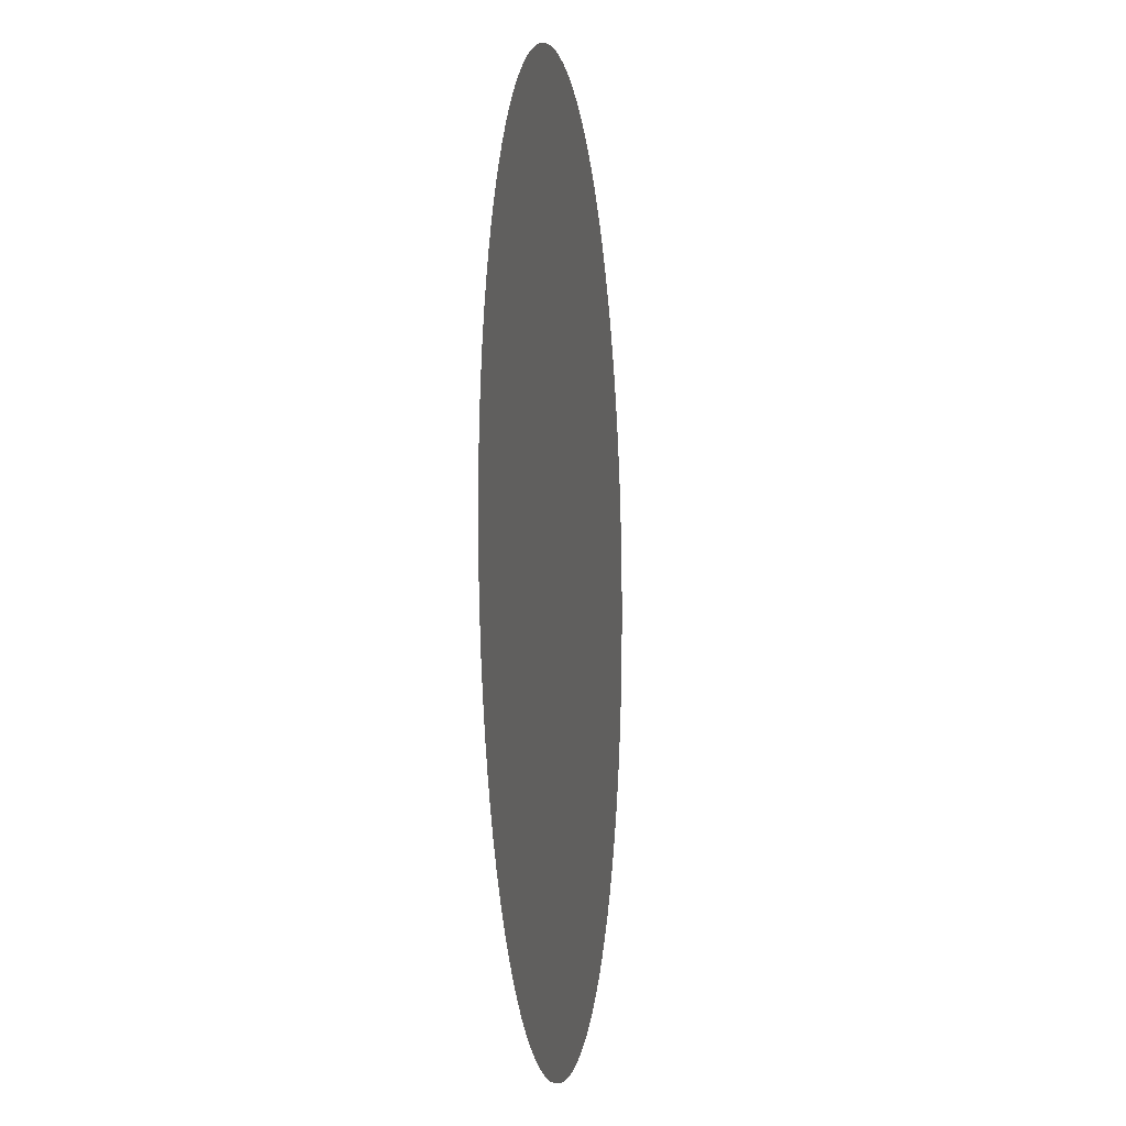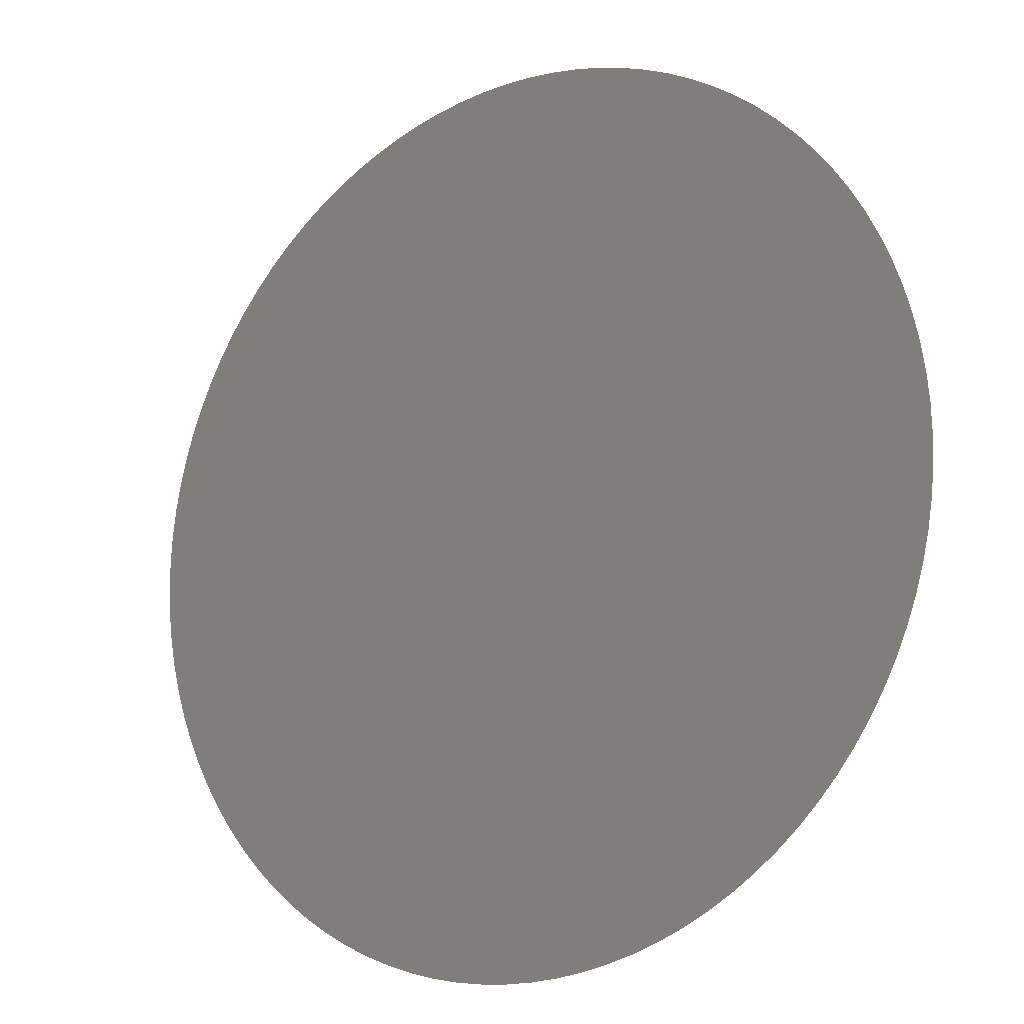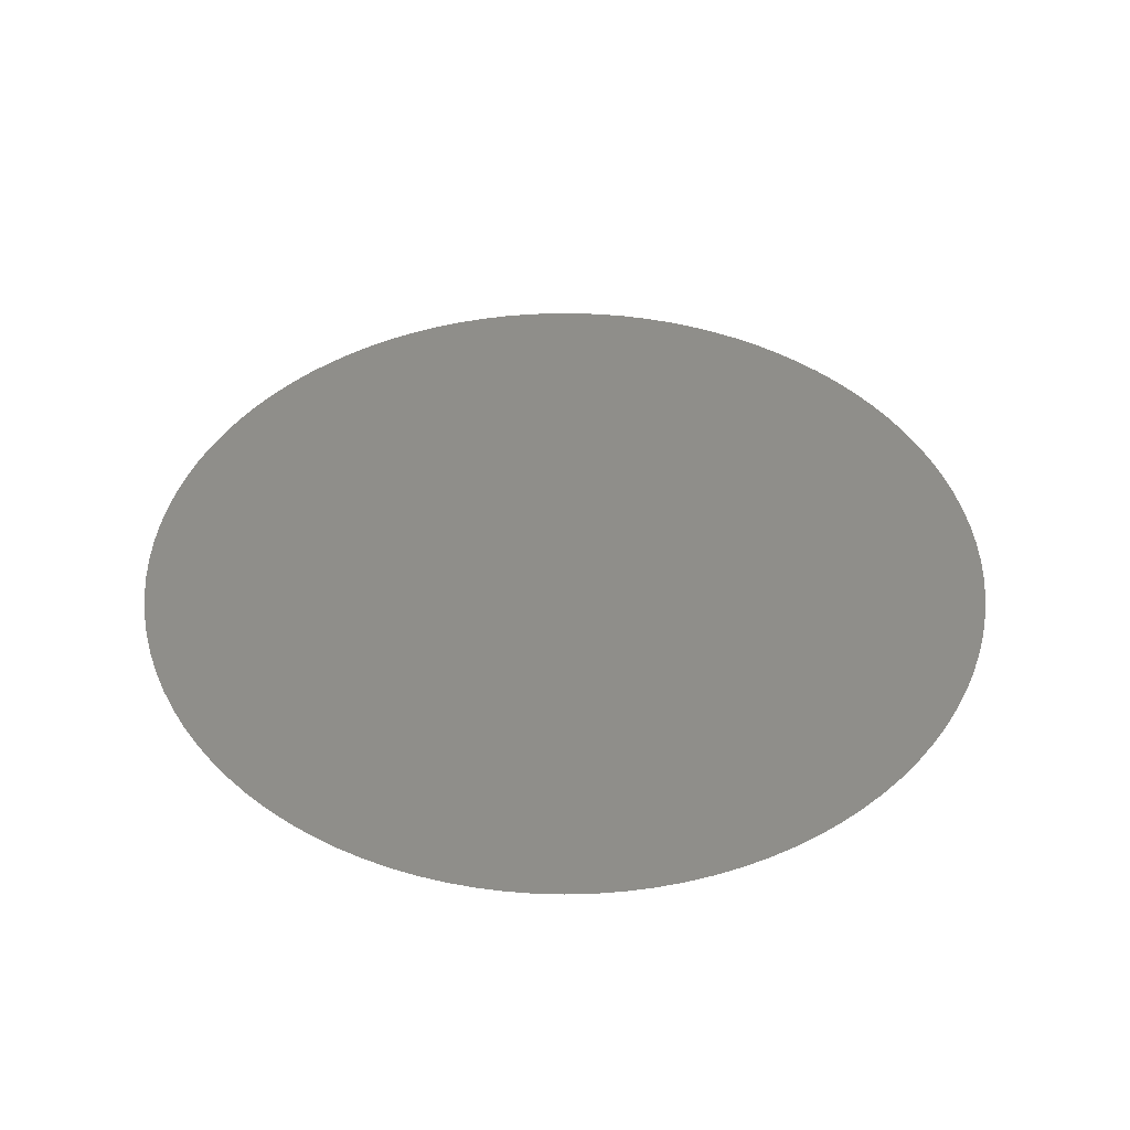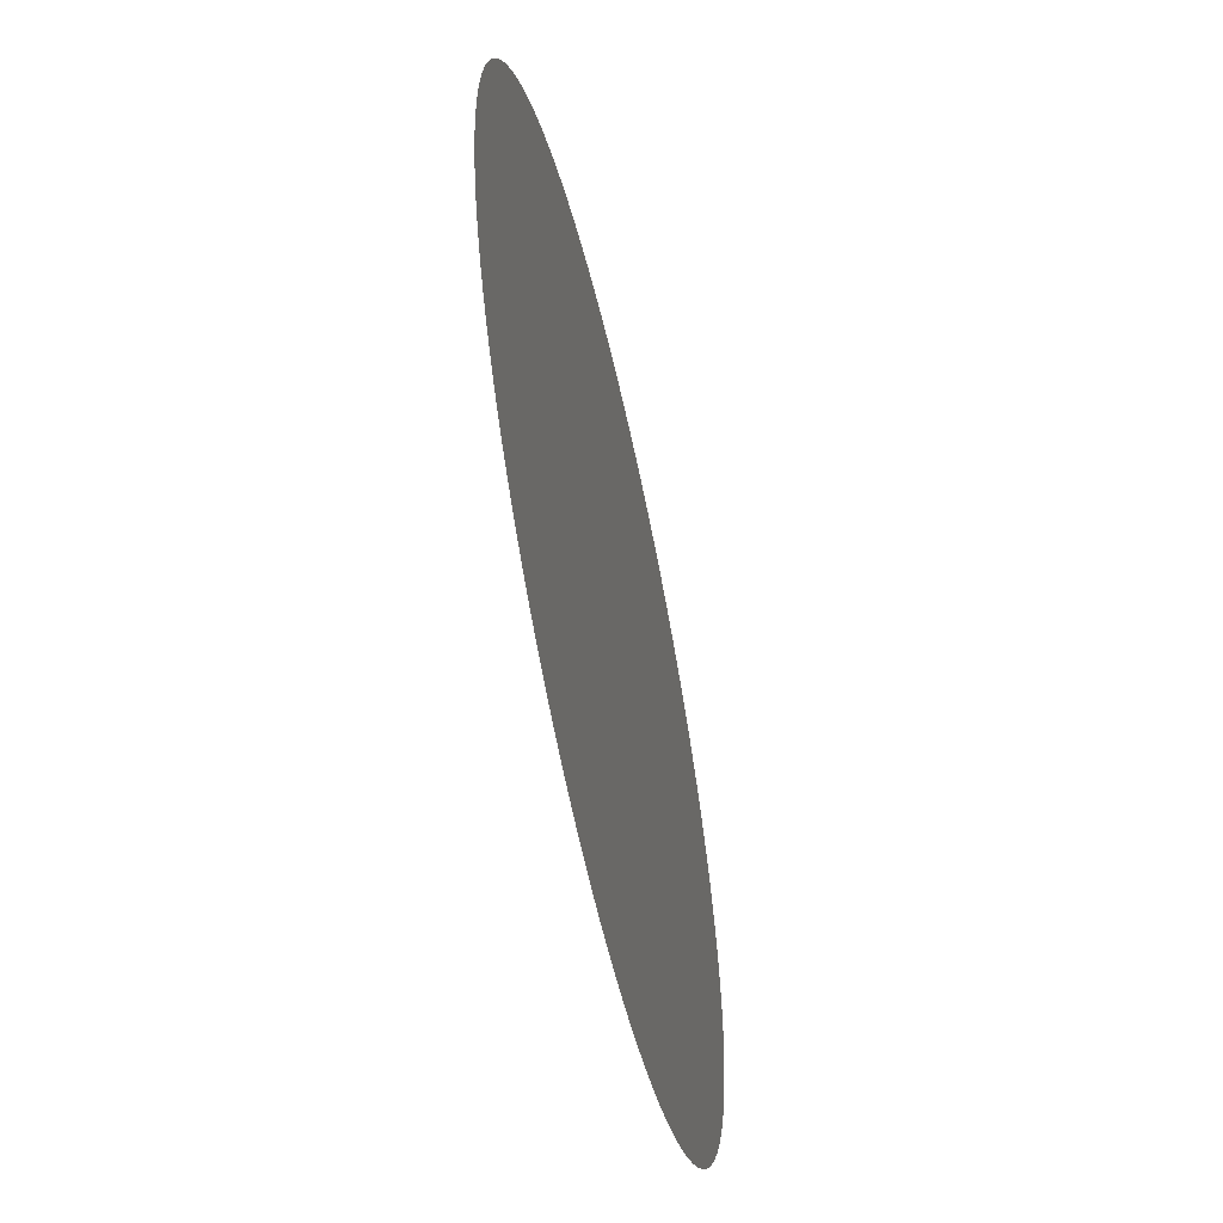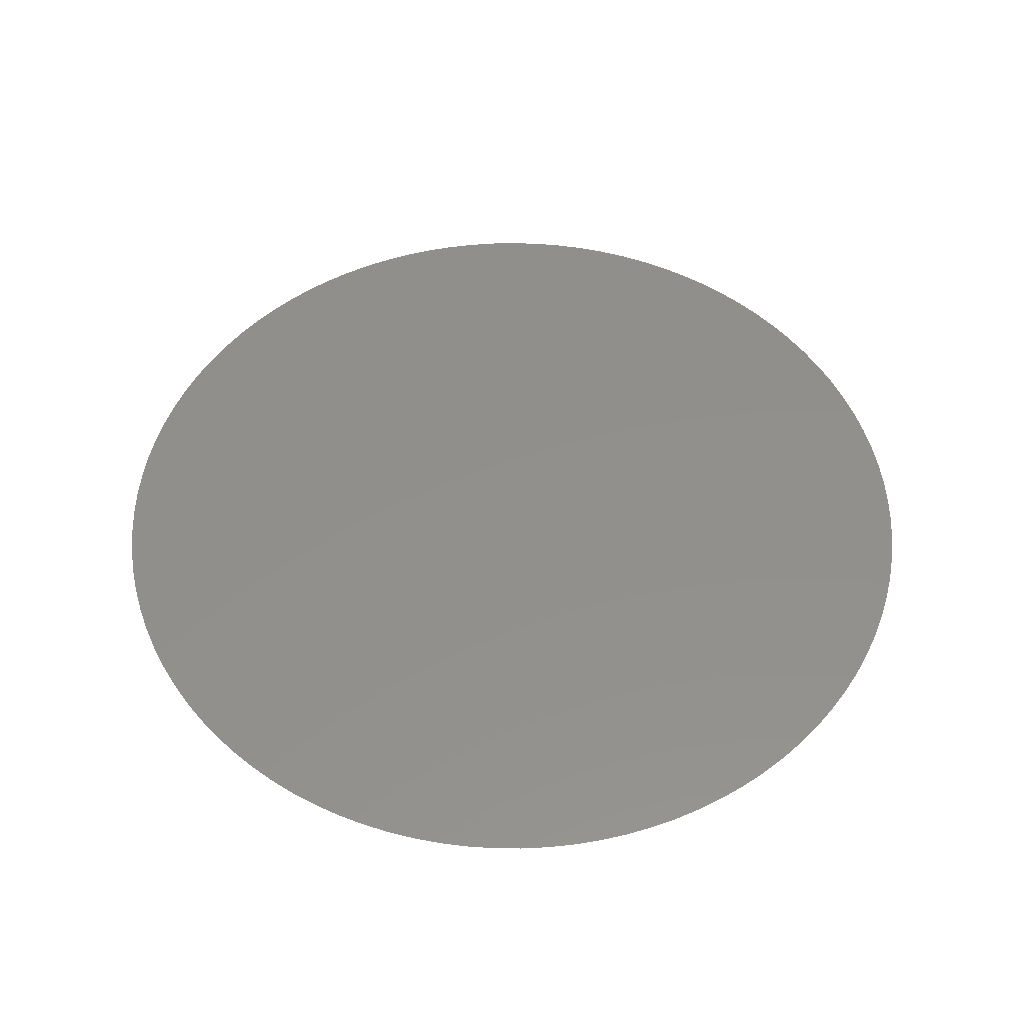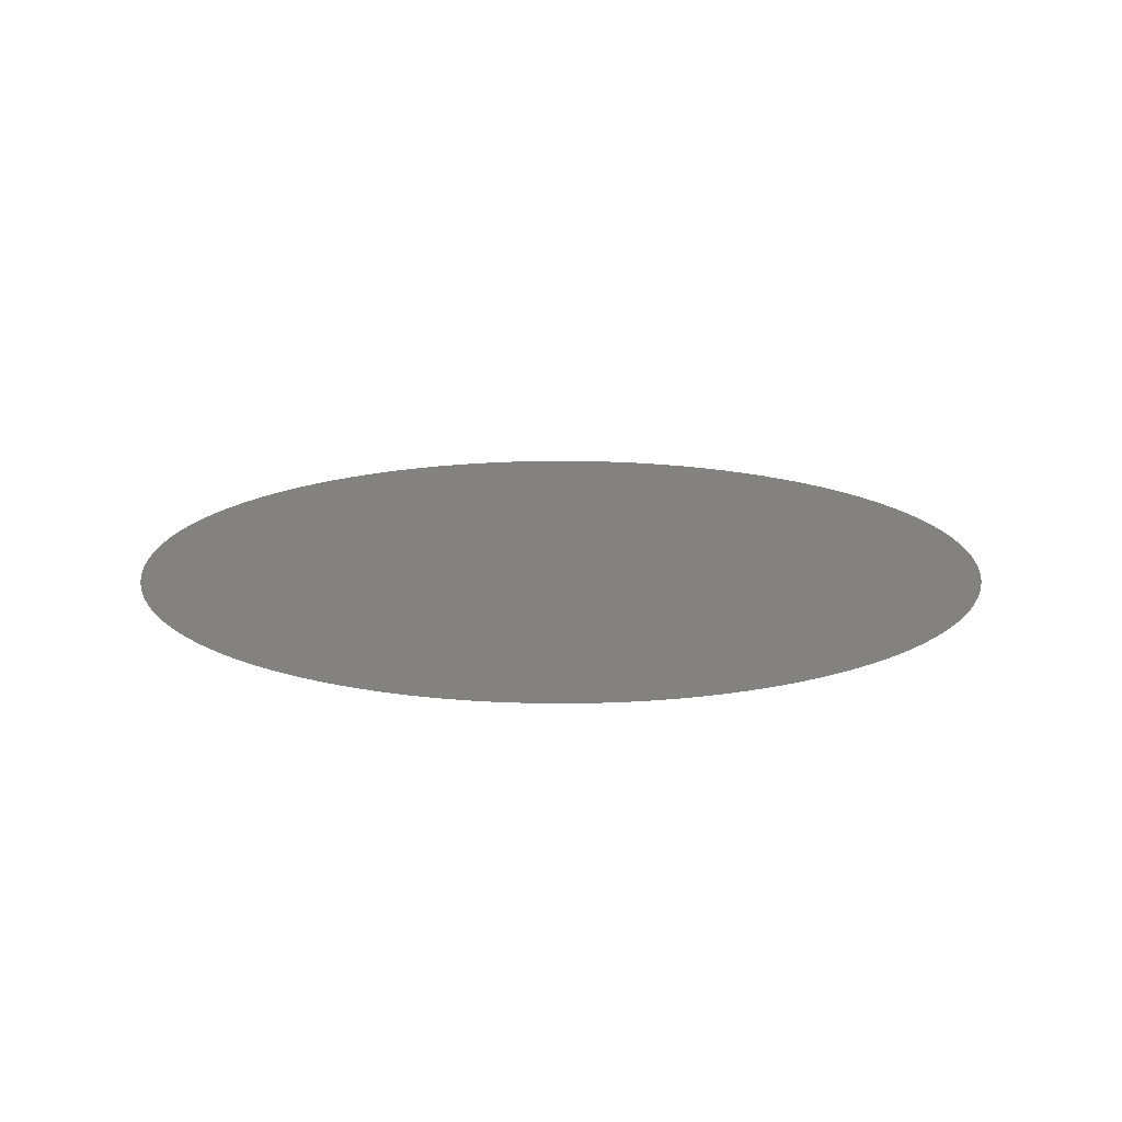
<metadata>
{"format":"stl","ext":"stl","renderer":"f3d","projection":"perspective","resolution":1024,"background":"white","views":[{"elev":-5.9,"azim":97.8,"up":"+Y"},{"elev":-15.0,"azim":35.9,"up":"+Y"},{"elev":43.2,"azim":-62.7,"up":"+Z"},{"elev":-57.8,"azim":-77.3,"up":"+Y"},{"elev":52.3,"azim":172.5,"up":"+Z"},{"elev":16.5,"azim":93.4,"up":"+Z"}]}
</metadata>
<code>
# stl→obj: 101 verts, 100 faces
v 0.004 0 0.01431
v 0.003992 0.0002537 0.01431
v 0 0 0.01431
v 0.003968 0.0005064 0.01431
v 0.003928 0.000757 0.01431
v 0.003872 0.001005 0.01431
v 0.0038 0.001248 0.01431
v 0.003713 0.001487 0.01431
v 0.003612 0.001719 0.01431
v 0.003495 0.001945 0.01431
v 0.003365 0.002163 0.01431
v 0.003221 0.002372 0.01431
v 0.003064 0.002571 0.01431
v 0.002895 0.00276 0.01431
v 0.002714 0.002938 0.01431
v 0.002522 0.003105 0.01431
v 0.00232 0.003258 0.01431
v 0.002109 0.003399 0.01431
v 0.001889 0.003526 0.01431
v 0.001662 0.003639 0.01431
v 0.001428 0.003737 0.01431
v 0.001188 0.00382 0.01431
v 0.000943 0.003887 0.01431
v 0.0006946 0.003939 0.01431
v 0.0004434 0.003975 0.01431
v 0.0001903 0.003995 0.01431
v -6.346e-05 0.003999 0.01431
v -0.000317 0.003987 0.01431
v -0.0005693 0.003959 0.01431
v -0.0008192 0.003915 0.01431
v -0.001066 0.003855 0.01431
v -0.001308 0.00378 0.01431
v -0.001545 0.003689 0.01431
v -0.001776 0.003584 0.01431
v -0.002 0.003464 0.01431
v -0.002216 0.00333 0.01431
v -0.002422 0.003183 0.01431
v -0.002619 0.003023 0.01431
v -0.002806 0.002851 0.01431
v -0.002981 0.002667 0.01431
v -0.003144 0.002473 0.01431
v -0.003295 0.002268 0.01431
v -0.003432 0.002055 0.01431
v -0.003555 0.001833 0.01431
v -0.003664 0.001604 0.01431
v -0.003759 0.001368 0.01431
v -0.003838 0.001127 0.01431
v -0.003902 0.0008812 0.01431
v -0.00395 0.000632 0.01431
v -0.003982 0.0003802 0.01431
v -0.003998 0.0001269 0.01431
v -0.003998 -0.0001269 0.01431
v -0.003982 -0.0003802 0.01431
v -0.00395 -0.000632 0.01431
v -0.003902 -0.0008812 0.01431
v -0.003838 -0.001127 0.01431
v -0.003759 -0.001368 0.01431
v -0.003664 -0.001604 0.01431
v -0.003555 -0.001833 0.01431
v -0.003432 -0.002055 0.01431
v -0.003295 -0.002268 0.01431
v -0.003144 -0.002473 0.01431
v -0.002981 -0.002667 0.01431
v -0.002806 -0.002851 0.01431
v -0.002619 -0.003023 0.01431
v -0.002422 -0.003183 0.01431
v -0.002216 -0.00333 0.01431
v -0.002 -0.003464 0.01431
v -0.001776 -0.003584 0.01431
v -0.001545 -0.003689 0.01431
v -0.001308 -0.00378 0.01431
v -0.001066 -0.003855 0.01431
v -0.0008192 -0.003915 0.01431
v -0.0005693 -0.003959 0.01431
v -0.000317 -0.003987 0.01431
v -6.346e-05 -0.003999 0.01431
v 0.0001903 -0.003995 0.01431
v 0.0004434 -0.003975 0.01431
v 0.0006946 -0.003939 0.01431
v 0.000943 -0.003887 0.01431
v 0.001188 -0.00382 0.01431
v 0.001428 -0.003737 0.01431
v 0.001662 -0.003639 0.01431
v 0.001889 -0.003526 0.01431
v 0.002109 -0.003399 0.01431
v 0.00232 -0.003258 0.01431
v 0.002522 -0.003105 0.01431
v 0.002714 -0.002938 0.01431
v 0.002895 -0.00276 0.01431
v 0.003064 -0.002571 0.01431
v 0.003221 -0.002372 0.01431
v 0.003365 -0.002163 0.01431
v 0.003495 -0.001945 0.01431
v 0.003612 -0.001719 0.01431
v 0.003713 -0.001487 0.01431
v 0.0038 -0.001248 0.01431
v 0.003872 -0.001005 0.01431
v 0.003928 -0.000757 0.01431
v 0.003968 -0.0005064 0.01431
v 0.003992 -0.0002537 0.01431
v 0.004 -9.797e-19 0.01431
f 1 2 3
f 2 4 3
f 4 5 3
f 5 6 3
f 6 7 3
f 7 8 3
f 8 9 3
f 9 10 3
f 10 11 3
f 11 12 3
f 12 13 3
f 13 14 3
f 14 15 3
f 15 16 3
f 16 17 3
f 17 18 3
f 18 19 3
f 19 20 3
f 20 21 3
f 21 22 3
f 22 23 3
f 23 24 3
f 24 25 3
f 25 26 3
f 26 27 3
f 27 28 3
f 28 29 3
f 29 30 3
f 30 31 3
f 31 32 3
f 32 33 3
f 33 34 3
f 34 35 3
f 35 36 3
f 36 37 3
f 37 38 3
f 38 39 3
f 39 40 3
f 40 41 3
f 41 42 3
f 42 43 3
f 43 44 3
f 44 45 3
f 45 46 3
f 46 47 3
f 47 48 3
f 48 49 3
f 49 50 3
f 50 51 3
f 51 52 3
f 52 53 3
f 53 54 3
f 54 55 3
f 55 56 3
f 56 57 3
f 57 58 3
f 58 59 3
f 59 60 3
f 60 61 3
f 61 62 3
f 62 63 3
f 63 64 3
f 64 65 3
f 65 66 3
f 66 67 3
f 67 68 3
f 68 69 3
f 69 70 3
f 70 71 3
f 71 72 3
f 72 73 3
f 73 74 3
f 74 75 3
f 75 76 3
f 76 77 3
f 77 78 3
f 78 79 3
f 79 80 3
f 80 81 3
f 81 82 3
f 82 83 3
f 83 84 3
f 84 85 3
f 85 86 3
f 86 87 3
f 87 88 3
f 88 89 3
f 89 90 3
f 90 91 3
f 91 92 3
f 92 93 3
f 93 94 3
f 94 95 3
f 95 96 3
f 96 97 3
f 97 98 3
f 98 99 3
f 99 100 3
f 100 101 3
f 101 1 3

</code>
